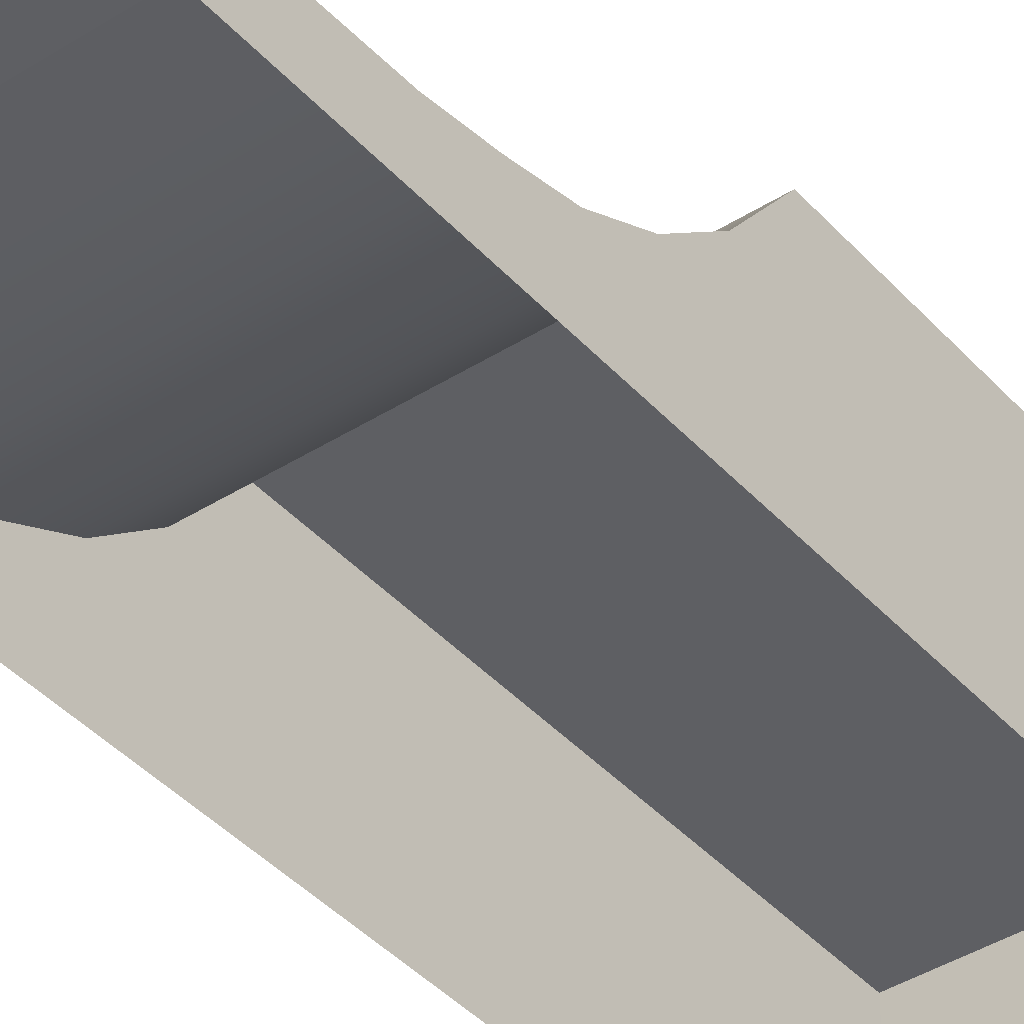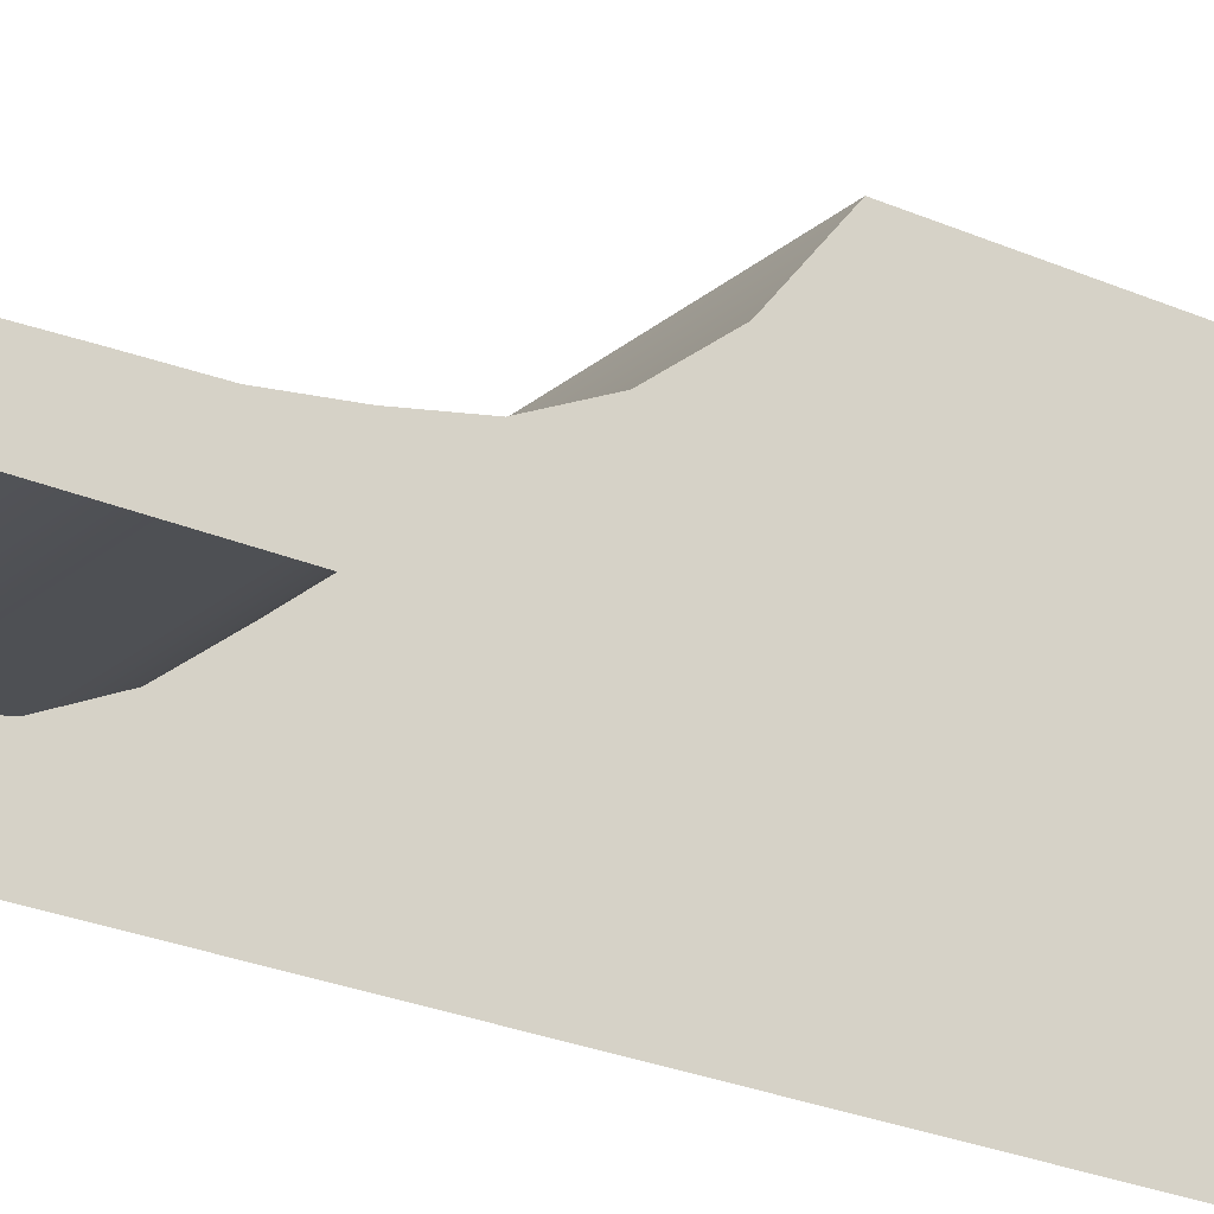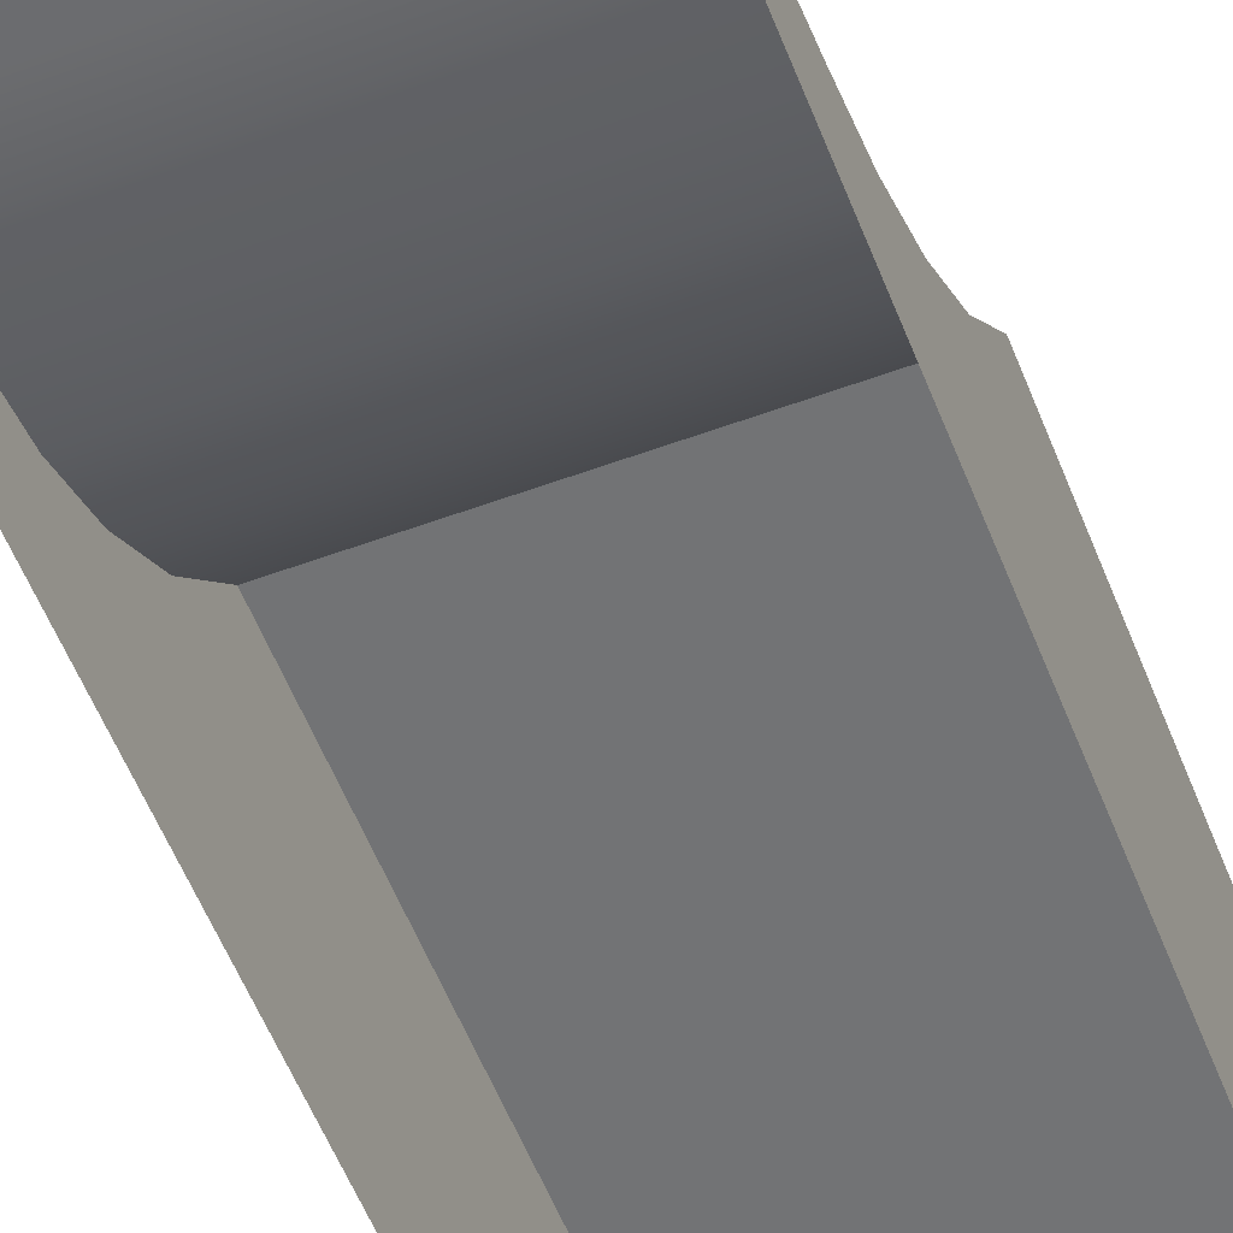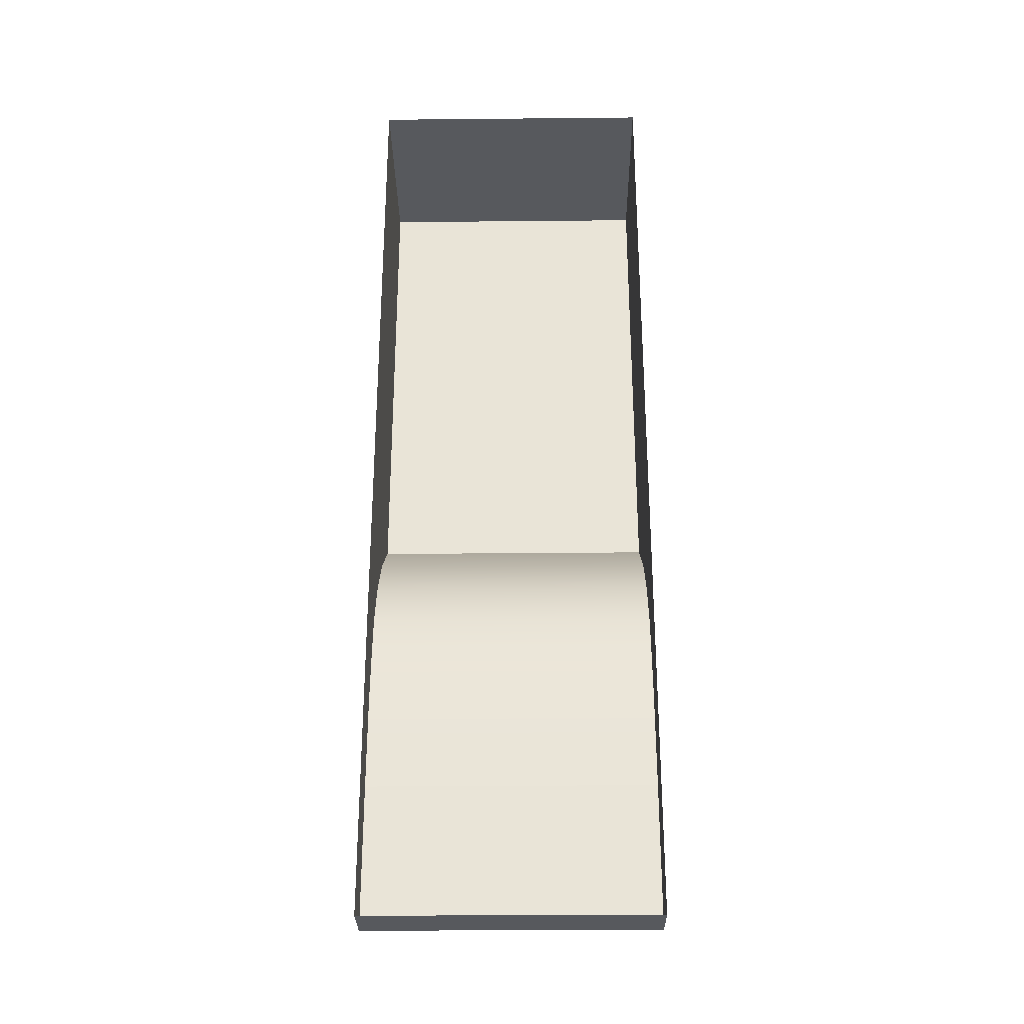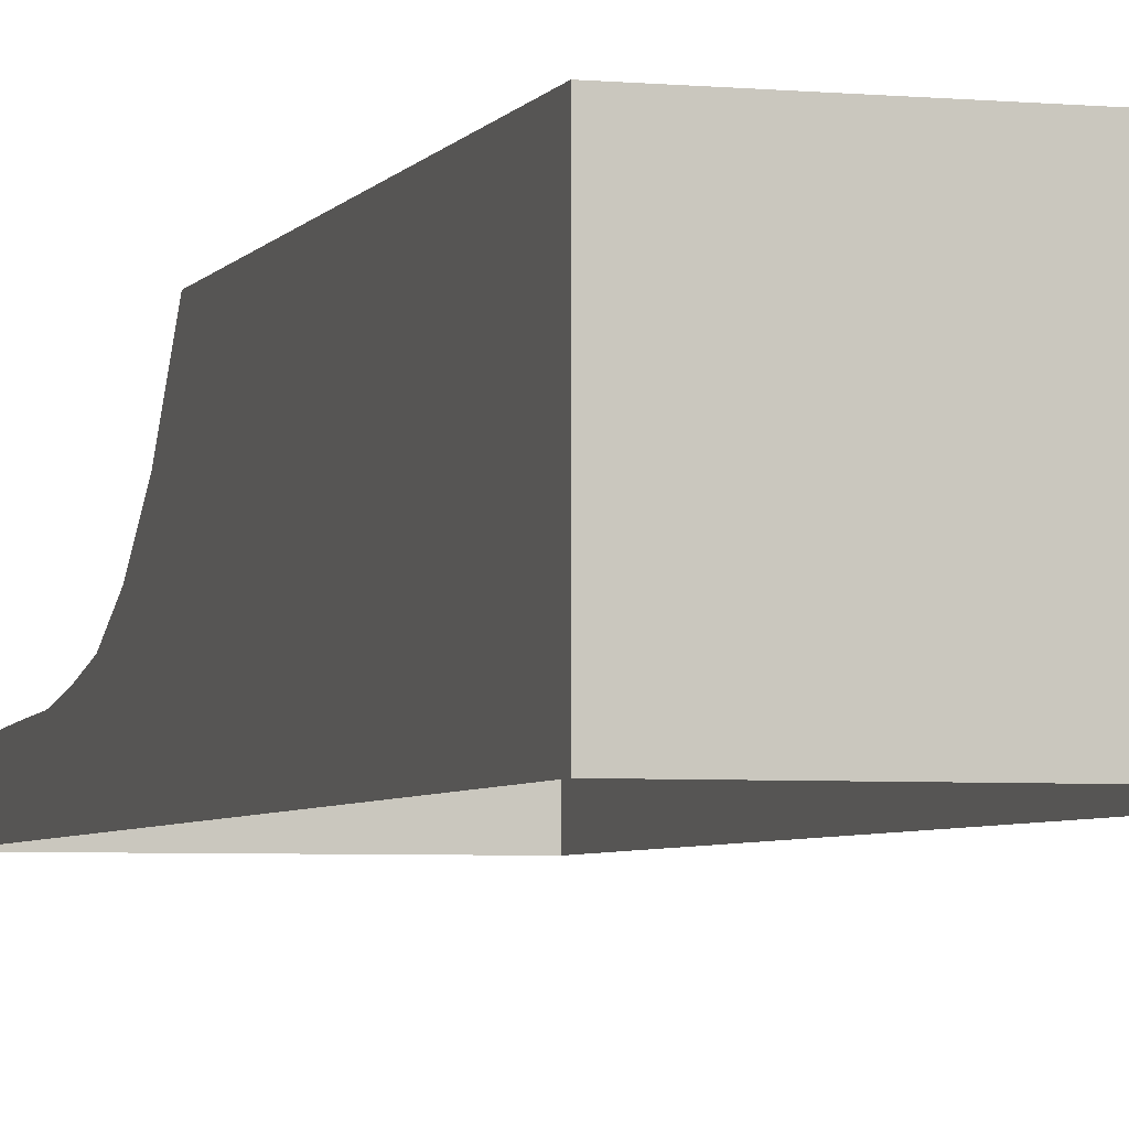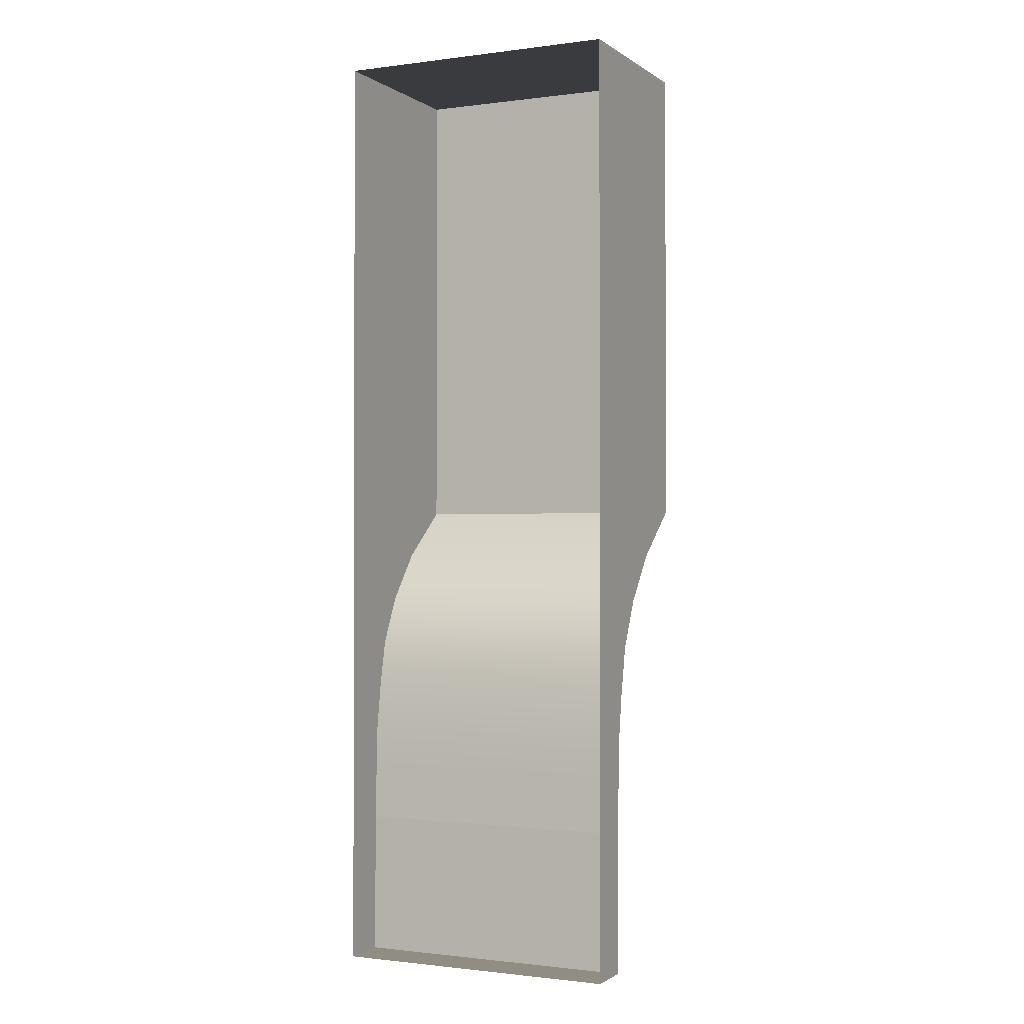
<metadata>
{"format":"obj","ext":"obj","renderer":"f3d","projection":"perspective","resolution":1024,"background":"white","views":[{"elev":-41.1,"azim":-142.3,"up":"+Y"},{"elev":-24.4,"azim":-126.2,"up":"+Y"},{"elev":-55.7,"azim":-158.8,"up":"+Y"},{"elev":-29.4,"azim":0.8,"up":"+Z"},{"elev":-4.3,"azim":-16.9,"up":"+Y"},{"elev":-1.1,"azim":25.3,"up":"+Z"}]}
</metadata>
<code>
g default
v -6 1 -20
v -6 4 0
v -6 0 -20
v -6 0 0
v -6 0 -10
v -6 4 -10
v -6 0 -11
v -6 2.736 -11
v -6 0 -12
v -6 1.925 -12
v -6 0 -13
v -6 1.435 -13
v -6 0 -14
v -6 1.224 -14
v -6 0 -15
v -6 1.077 -15
v -6 0 -16
v -6 1.042 -16
v -6 0 -17
v -6 1 -17
v -4e-06 1 -20
v -4e-06 4 0
v -4e-06 0 -20
v 0 0 0
v -2e-06 0 -10
v -4e-06 4 -10
v -2e-06 0 -11
v -4e-06 2.736 -11
v -2e-06 0 -12
v -4e-06 1.925 -12
v -2e-06 0 -13
v -4e-06 1.435 -13
v -2e-06 0 -14
v -4e-06 1.224 -14
v -2e-06 0 -15
v -4e-06 1.077 -15
v -4e-06 0 -16
v -4e-06 1.042 -16
v -4e-06 0 -17
v -4e-06 1 -17
g SlopeRoad
f 6 5 4 2
f 20 1 3 19
f 20 19 17 18
f 18 17 15 16
f 16 15 13 14
f 14 13 11 12
f 12 11 9 10
f 10 9 7 8
f 8 7 5 6
f 4 24 22 2
f 2 22 26 6
f 1 21 23 3
f 21 40 39 23
f 38 37 39 40
f 36 35 37 38
f 34 33 35 36
f 32 31 33 34
f 30 29 31 32
f 28 27 29 30
f 26 25 27 28
f 22 24 25 26
f 20 18 38 40
f 18 16 36 38
f 16 14 34 36
f 14 12 32 34
f 12 10 30 32
f 10 8 28 30
f 20 40 21 1
f 6 26 28 8

</code>
